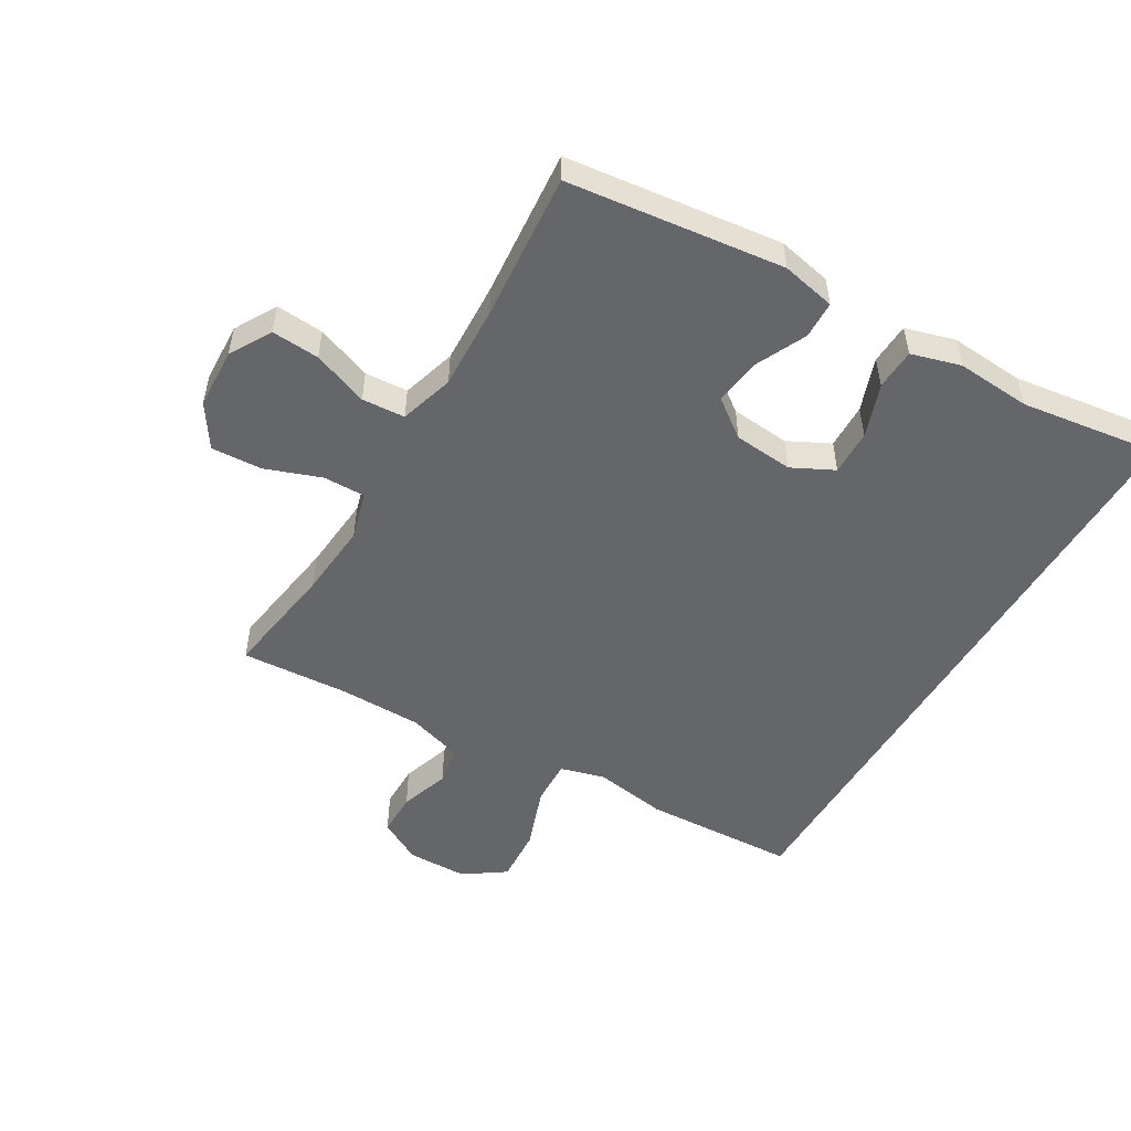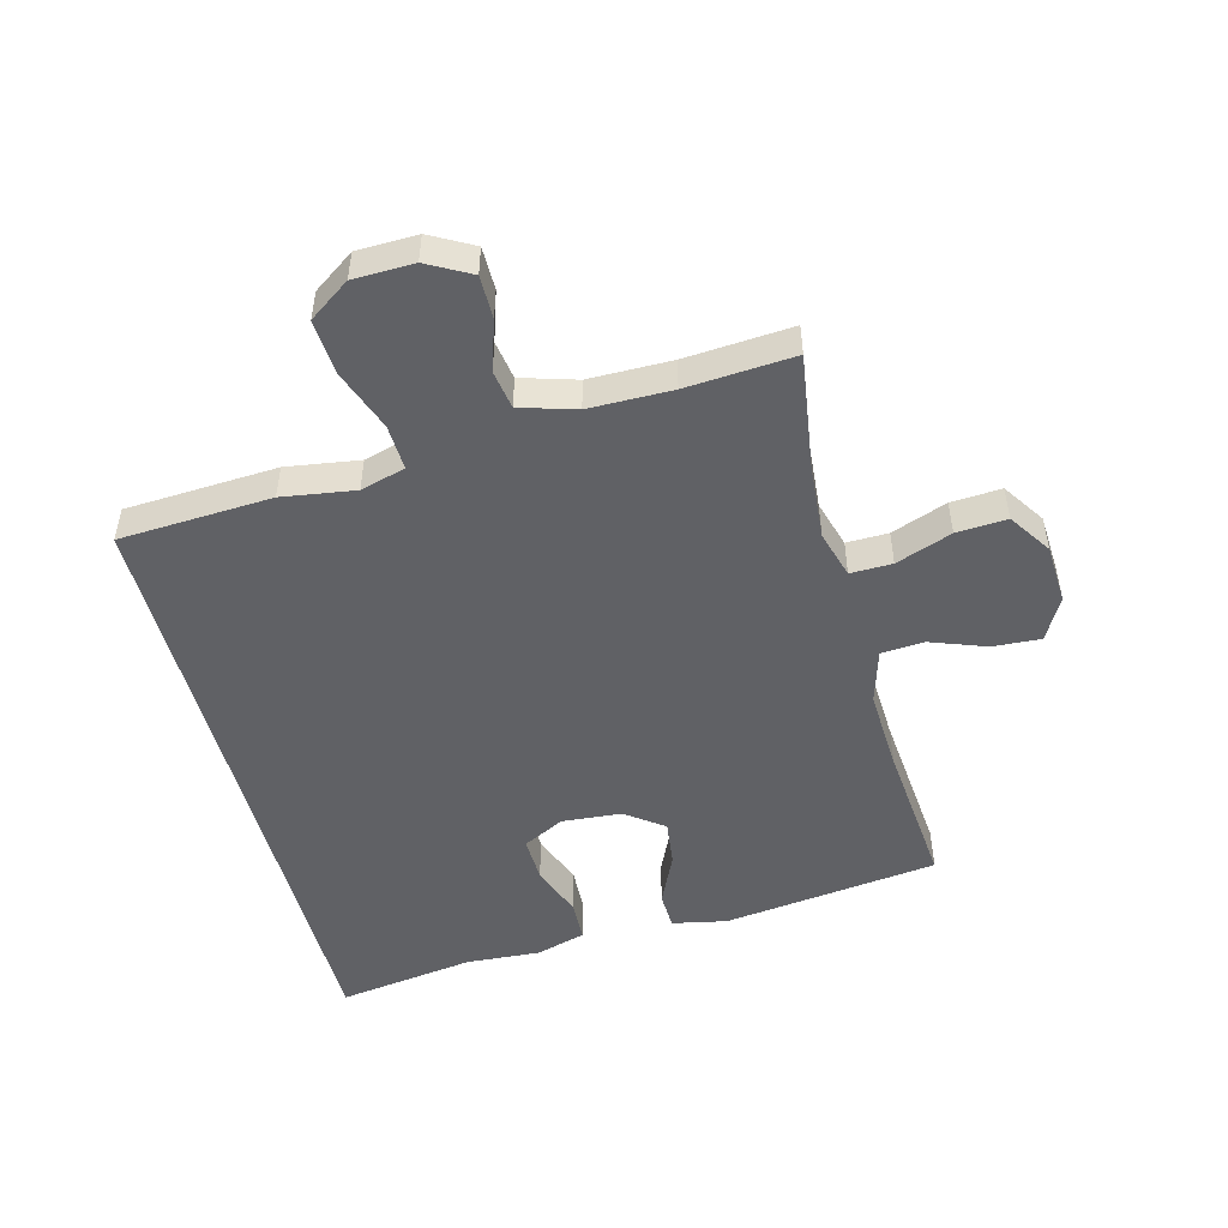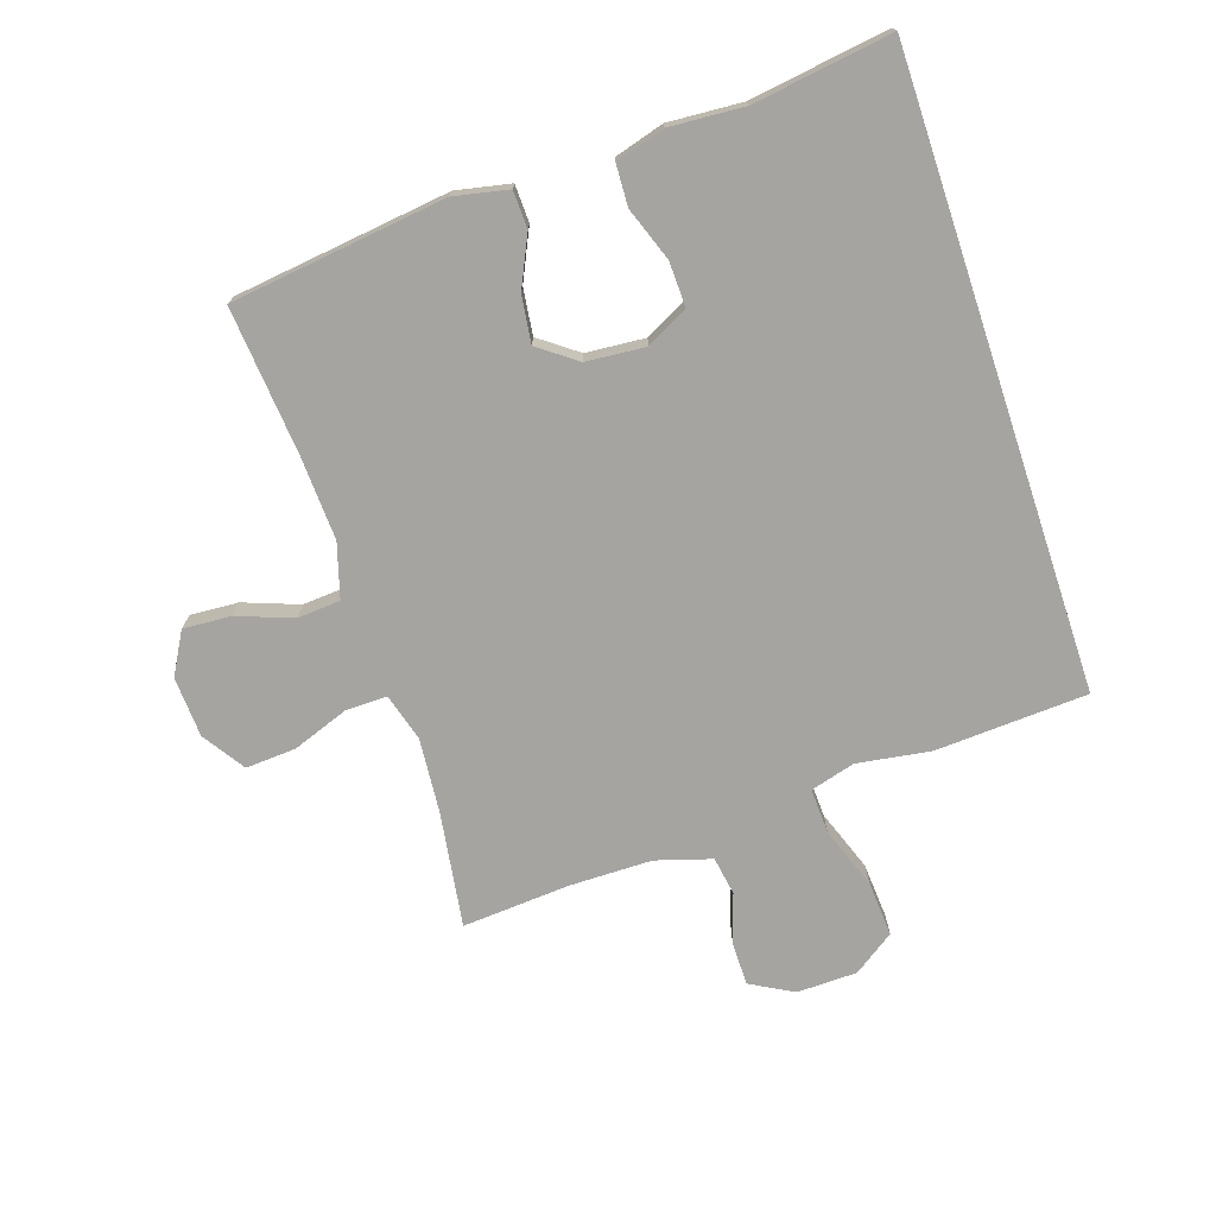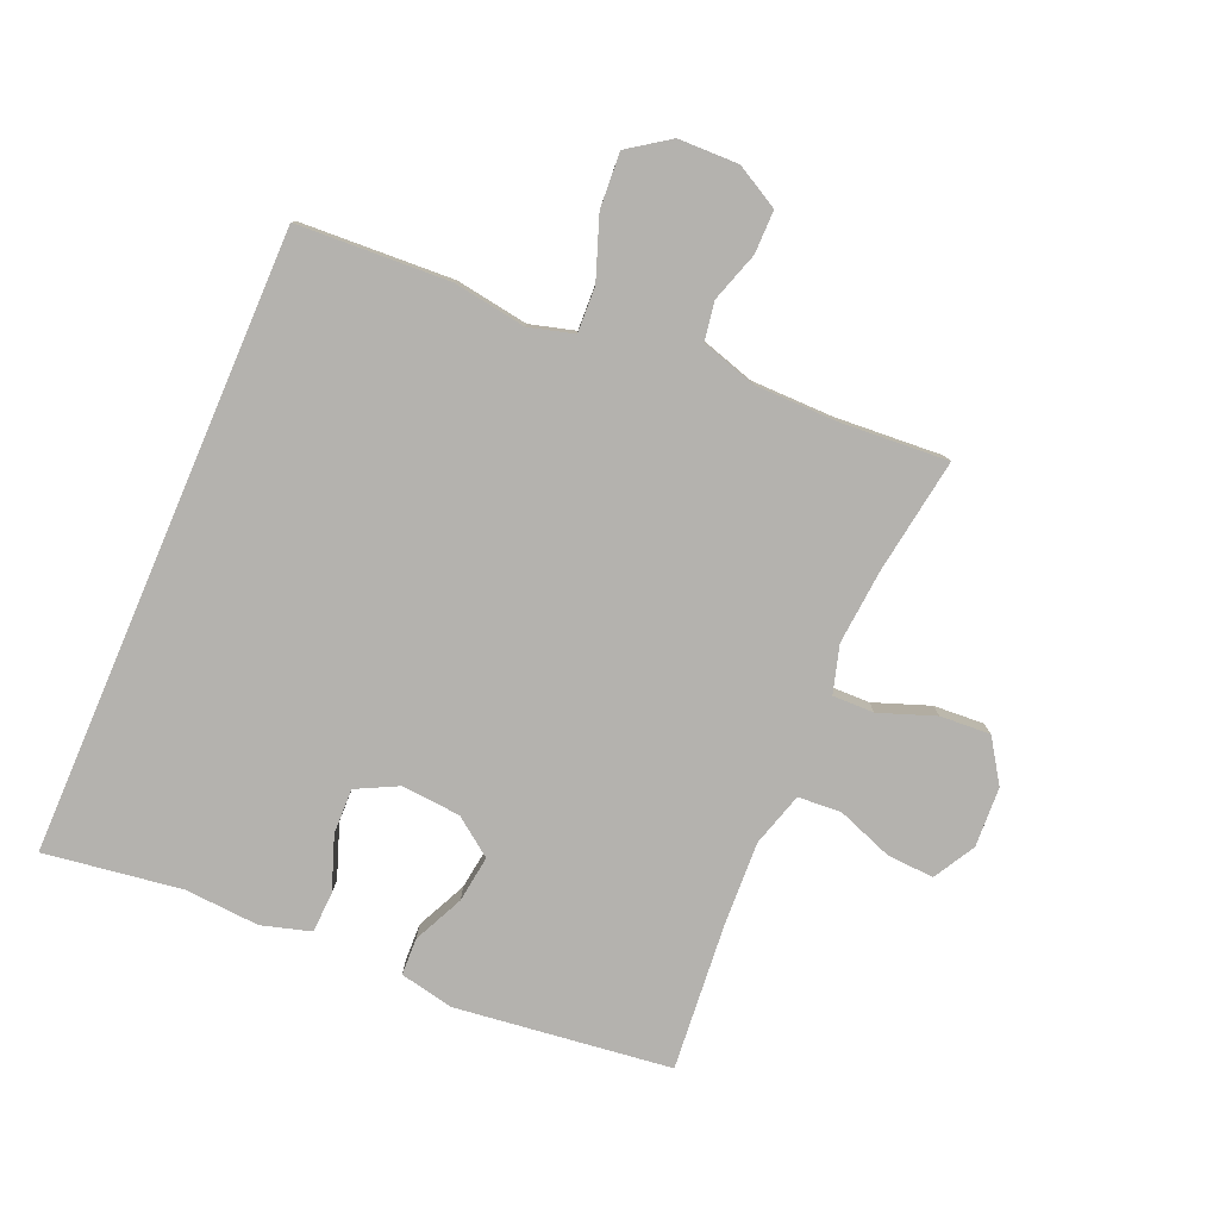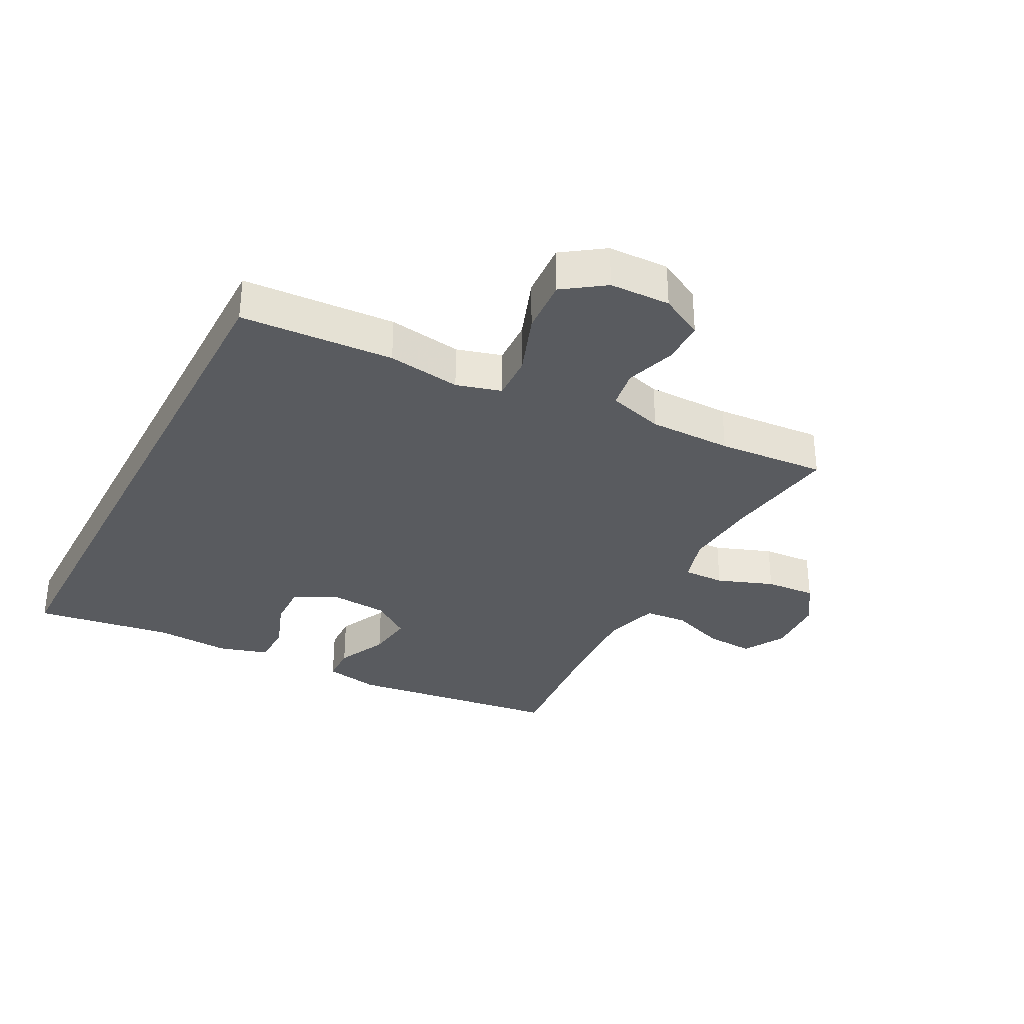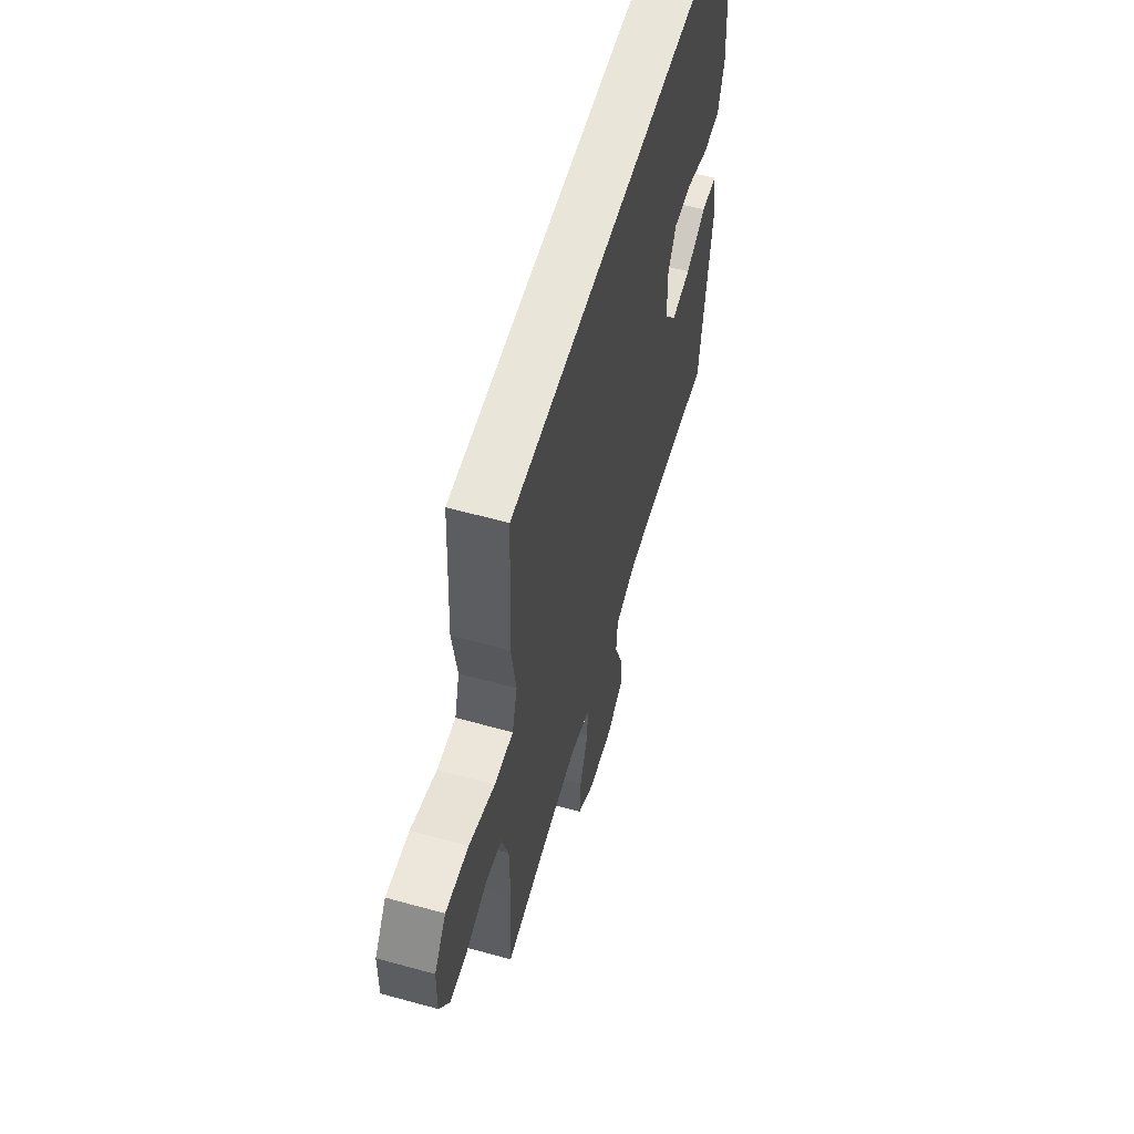
<metadata>
{"format":"obj","ext":"obj","renderer":"f3d","projection":"perspective","resolution":1024,"background":"white","views":[{"elev":-51.8,"azim":-120.7,"up":"+Y"},{"elev":-49.8,"azim":104.8,"up":"+Y"},{"elev":-73.4,"azim":-71.6,"up":"+Y"},{"elev":-79.7,"azim":66.8,"up":"+Y"},{"elev":-32.6,"azim":62.5,"up":"+Y"},{"elev":58.5,"azim":105.9,"up":"+Z"}]}
</metadata>
<code>
v -0.5 0.07 -0.5
v -0.543 0.07 -0.154
v -0.525 0.07 -0.067
v -0.465 0.07 -0.065
v -0.384 0.07 -0.103
v -0.309 0.07 -0.113
v -0.264 0.07 -0.052
v -0.256 0.07 0.043
v -0.29 0.07 0.11
v -0.363 0.07 0.108
v -0.449 0.07 0.077
v -0.515 0.07 0.08
v -0.538 0.07 0.159
v -0.53 0.07 0.279
v -0.562 0.07 0.5
v 0.441 0.07 0.5
v 0.454 0.07 0.255
v 0.436 0.07 0.138
v 0.456 0.07 0.066
v 0.529 0.07 0.069
v 0.628 0.07 0.105
v 0.717 0.07 0.111
v 0.763 0.07 0.045
v 0.765 0.07 -0.052
v 0.727 0.07 -0.121
v 0.658 0.07 -0.121
v 0.578 0.07 -0.095
v 0.516 0.07 -0.105
v 0.489 0.07 -0.194
v 0.488 0.07 -0.327
v 0.5 0.07 -0.5
v 0.314 0.07 -0.472
v 0.194 0.07 -0.462
v 0.118 0.07 -0.484
v 0.119 0.07 -0.551
v 0.152 0.07 -0.641
v 0.157 0.07 -0.722
v 0.089 0.07 -0.767
v -0.008 0.07 -0.772
v -0.075 0.07 -0.734
v -0.07 0.07 -0.657
v -0.037 0.07 -0.568
v -0.042 0.07 -0.499
v -0.129 0.07 -0.473
v -0.262 0.07 -0.479
v -0.5 0 -0.5
v -0.543 0 -0.154
v -0.525 0 -0.067
v -0.465 0 -0.065
v -0.384 0 -0.103
v -0.309 0 -0.113
v -0.264 0 -0.052
v -0.256 0 0.043
v -0.29 0 0.11
v -0.363 0 0.108
v -0.449 0 0.077
v -0.515 0 0.08
v -0.538 0 0.159
v -0.53 0 0.279
v -0.562 0 0.5
v 0.441 0 0.5
v 0.454 0 0.255
v 0.436 0 0.138
v 0.456 0 0.066
v 0.529 0 0.069
v 0.628 0 0.105
v 0.717 0 0.111
v 0.763 0 0.045
v 0.765 0 -0.052
v 0.727 0 -0.121
v 0.658 0 -0.121
v 0.578 0 -0.095
v 0.516 0 -0.105
v 0.489 0 -0.194
v 0.488 0 -0.327
v 0.5 0 -0.5
v 0.314 0 -0.472
v 0.194 0 -0.462
v 0.118 0 -0.484
v 0.119 0 -0.551
v 0.152 0 -0.641
v 0.157 0 -0.722
v 0.089 0 -0.767
v -0.008 0 -0.772
v -0.075 0 -0.734
v -0.07 0 -0.657
v -0.037 0 -0.568
v -0.042 0 -0.499
v -0.129 0 -0.473
v -0.262 0 -0.479
f 40 41 42
f 39 40 42
f 38 39 42
f 37 38 42
f 36 37 42
f 35 36 42
f 34 35 42 43
f 33 34 43 44
f 30 31 32
f 29 30 32 33
f 28 29 33 44
f 25 26 27
f 24 25 27
f 23 24 27
f 22 23 27
f 21 22 27
f 20 21 27
f 19 20 27 28
f 16 17 18
f 15 16 18
f 14 15 18
f 14 18 19
f 12 13 14
f 11 12 14
f 10 11 14
f 9 10 14
f 9 14 19 28
f 3 4 5
f 2 3 5
f 1 2 5
f 45 1 5
f 45 5 6
f 44 45 6 7
f 28 44 7 8
f 8 9 28
f 87 86 85
f 87 85 84
f 87 84 83
f 87 83 82
f 87 82 81
f 87 81 80
f 88 87 80 79
f 89 88 79 78
f 77 76 75
f 78 77 75 74
f 89 78 74 73
f 72 71 70
f 72 70 69
f 72 69 68
f 72 68 67
f 72 67 66
f 72 66 65
f 73 72 65 64
f 63 62 61
f 63 61 60
f 63 60 59
f 64 63 59
f 59 58 57
f 59 57 56
f 59 56 55
f 59 55 54
f 73 64 59 54
f 50 49 48
f 50 48 47
f 50 47 46
f 50 46 90
f 51 50 90
f 52 51 90 89
f 53 52 89 73
f 73 54 53
f 1 46 47 2
f 2 47 48 3
f 3 48 49 4
f 4 49 50 5
f 5 50 51 6
f 6 51 52 7
f 7 52 53 8
f 8 53 54 9
f 9 54 55 10
f 10 55 56 11
f 11 56 57 12
f 12 57 58 13
f 13 58 59 14
f 14 59 60 15
f 15 60 61 16
f 16 61 62 17
f 17 62 63 18
f 18 63 64 19
f 19 64 65 20
f 20 65 66 21
f 21 66 67 22
f 22 67 68 23
f 23 68 69 24
f 24 69 70 25
f 25 70 71 26
f 26 71 72 27
f 27 72 73 28
f 28 73 74 29
f 29 74 75 30
f 30 75 76 31
f 31 76 77 32
f 32 77 78 33
f 33 78 79 34
f 34 79 80 35
f 35 80 81 36
f 36 81 82 37
f 37 82 83 38
f 38 83 84 39
f 39 84 85 40
f 40 85 86 41
f 41 86 87 42
f 42 87 88 43
f 43 88 89 44
f 44 89 90 45
f 45 90 46 1

</code>
